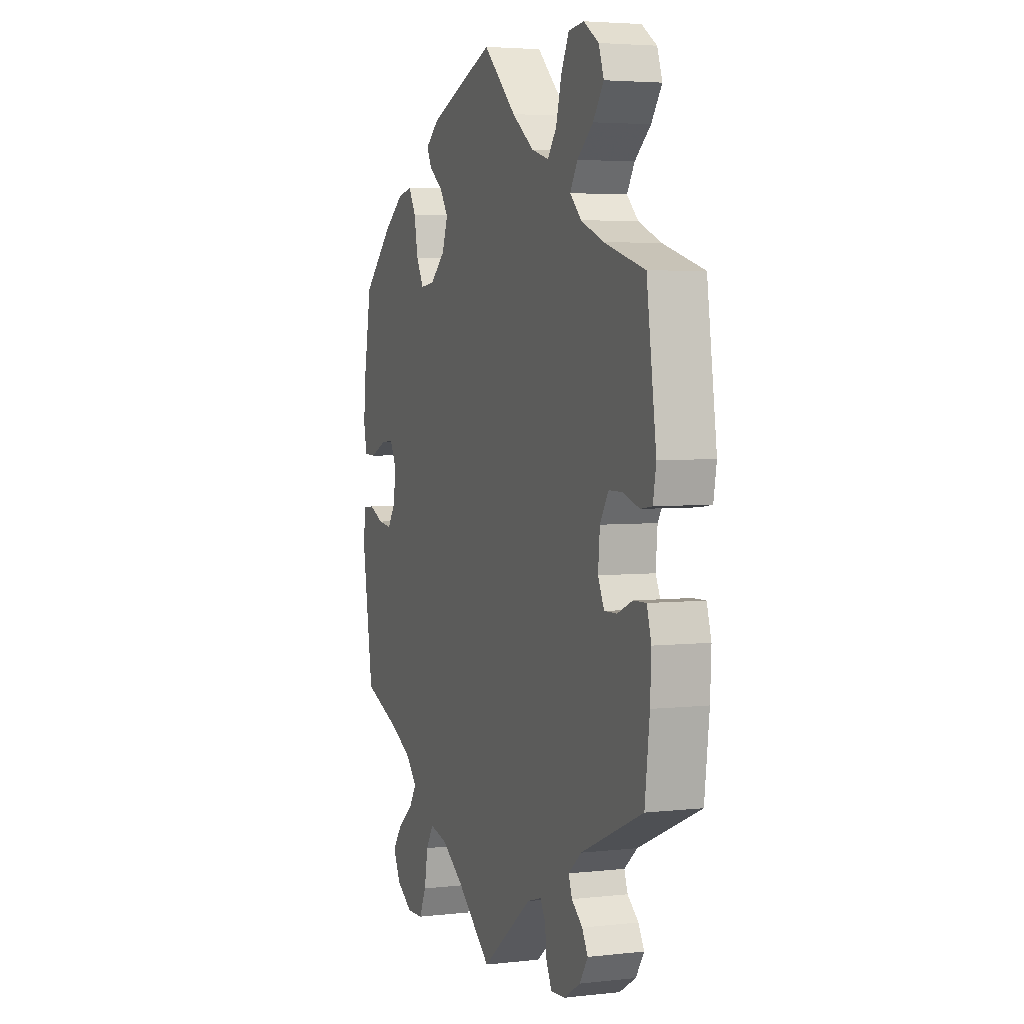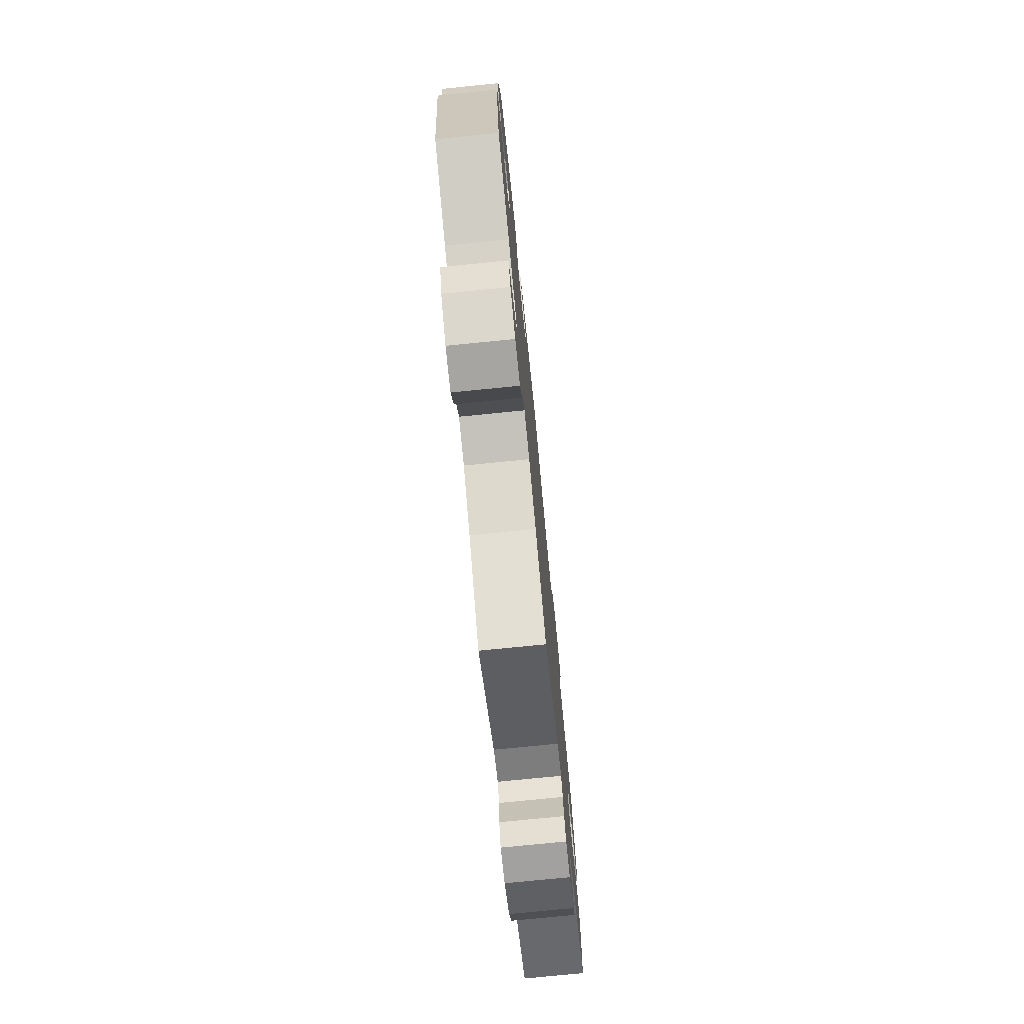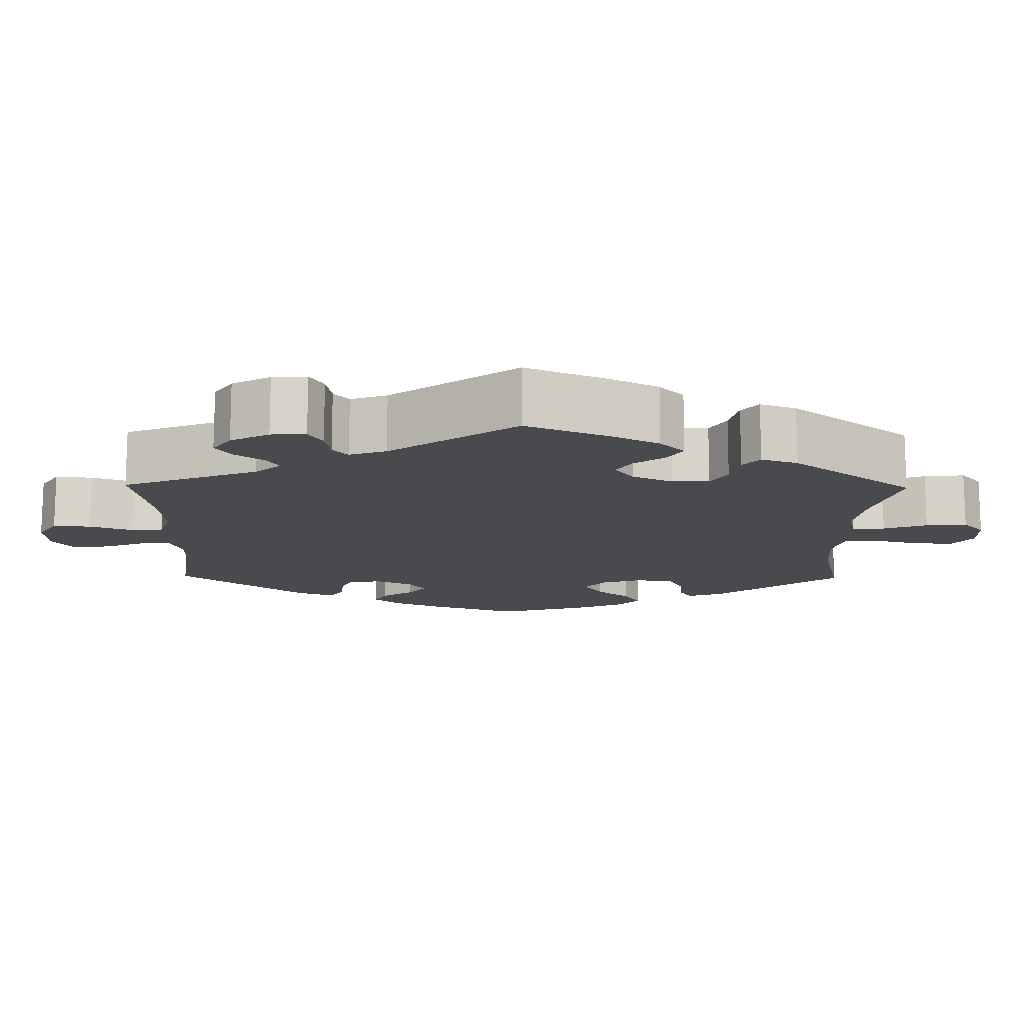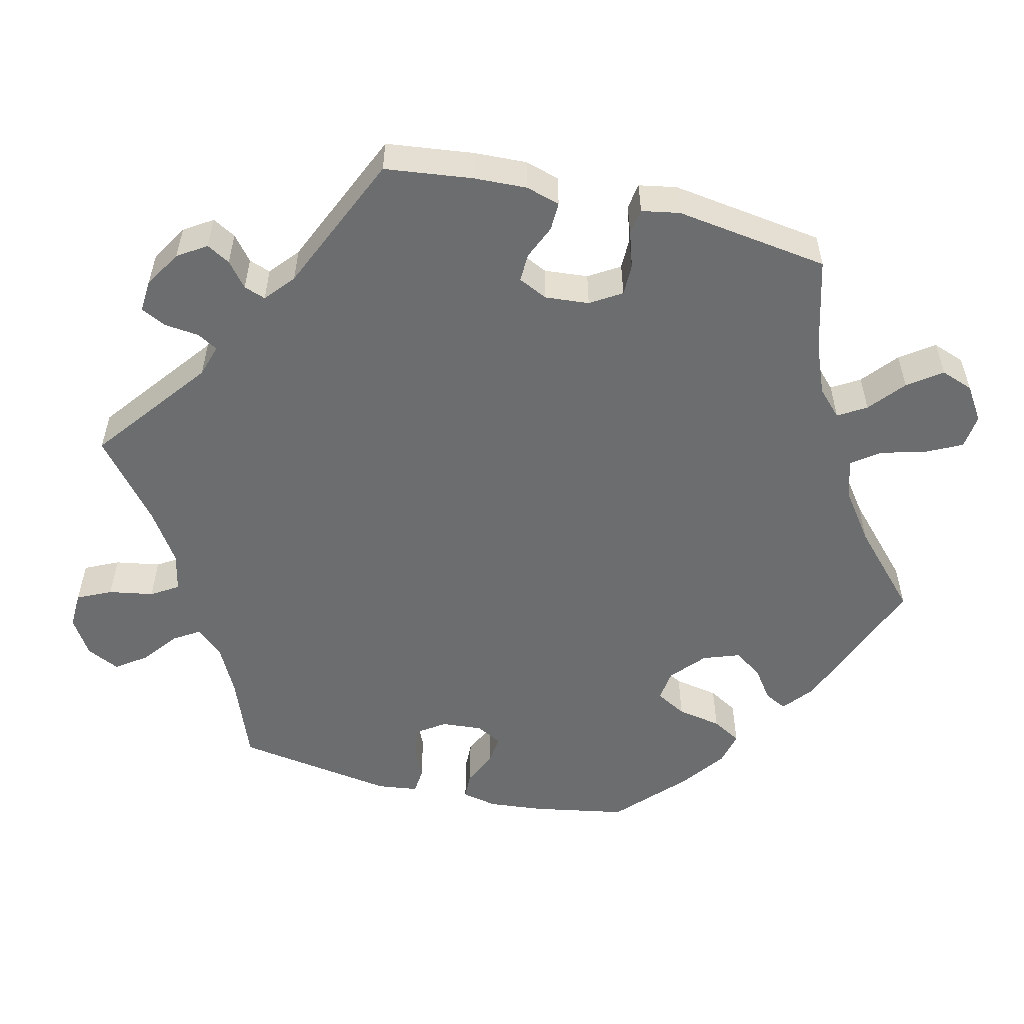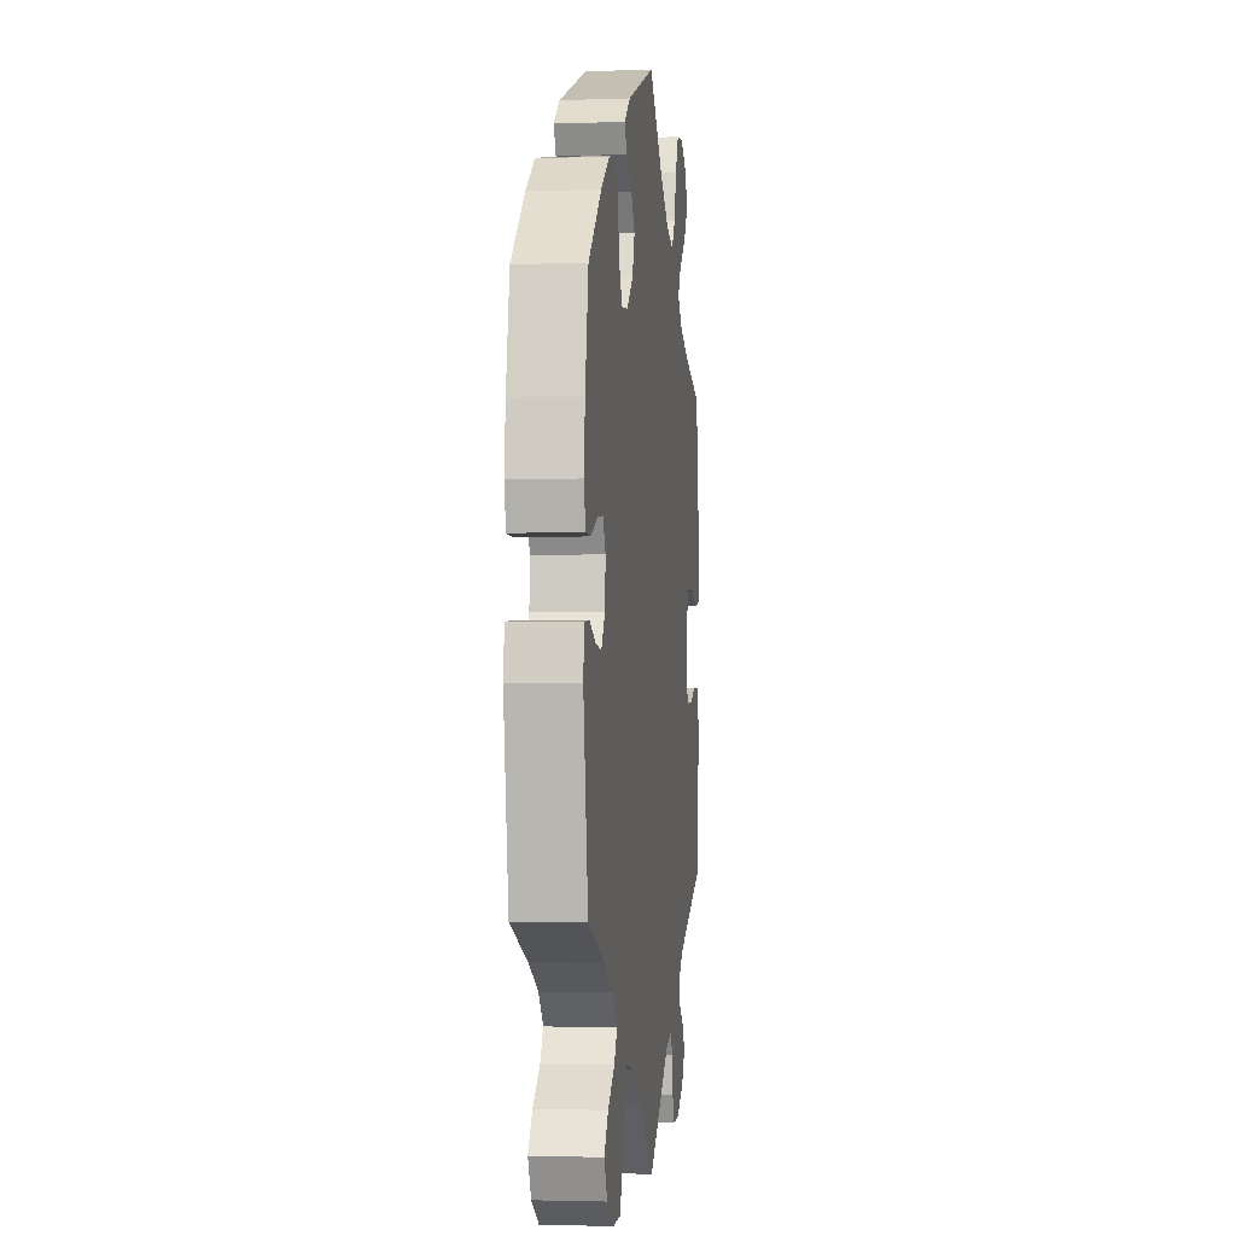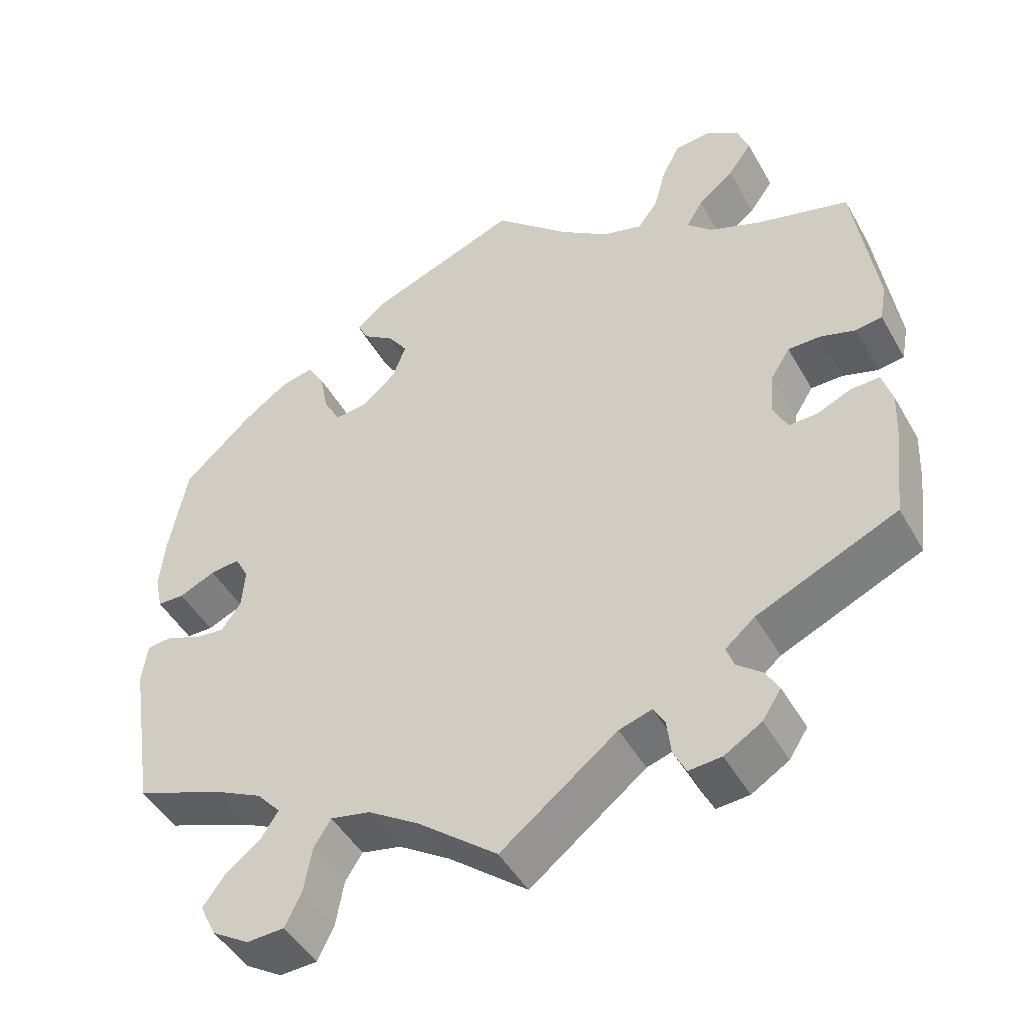
<metadata>
{"format":"obj","ext":"obj","renderer":"f3d","projection":"perspective","resolution":1024,"background":"white","views":[{"elev":4.1,"azim":-110.3,"up":"+Z"},{"elev":-76.2,"azim":95.7,"up":"+Z"},{"elev":-13.3,"azim":-120.9,"up":"+Y"},{"elev":-53.9,"azim":-103.6,"up":"+Y"},{"elev":-2.6,"azim":97.0,"up":"+Z"},{"elev":-47.2,"azim":-151.6,"up":"+Z"}]}
</metadata>
<code>
v 0.388 0.07 -0.332
v 0.325 0.07 -0.364
v 0.294 0.07 -0.399
v 0.315 0.07 -0.432
v 0.361 0.07 -0.468
v 0.389 0.07 -0.507
v 0.368 0.07 -0.55
v 0.32 0.07 -0.58
v 0.272 0.07 -0.578
v 0.251 0.07 -0.534
v 0.241 0.07 -0.476
v 0.219 0.07 -0.441
v 0.168 0.07 -0.452
v 0.102 0.07 -0.495
v 0 0.07 -0.578
v -0.149 0.07 -0.463
v -0.191 0.07 -0.45
v -0.206 0.07 -0.476
v -0.211 0.07 -0.521
v -0.227 0.07 -0.554
v -0.269 0.07 -0.551
v -0.317 0.07 -0.522
v -0.341 0.07 -0.485
v -0.324 0.07 -0.455
v -0.292 0.07 -0.429
v -0.282 0.07 -0.401
v -0.32 0.07 -0.369
v -0.501 0.07 -0.289
v -0.515 0.07 -0.175
v -0.518 0.07 -0.107
v -0.505 0.07 -0.063
v -0.468 0.07 -0.064
v -0.424 0.07 -0.083
v -0.387 0.07 -0.084
v -0.369 0.07 -0.046
v -0.374 0.07 0.011
v -0.399 0.07 0.051
v -0.44 0.07 0.051
v -0.486 0.07 0.036
v -0.52 0.07 0.041
v -0.529 0.07 0.09
v -0.501 0.07 0.289
v -0.382 0.07 0.323
v -0.316 0.07 0.35
v -0.283 0.07 0.382
v -0.305 0.07 0.418
v -0.351 0.07 0.456
v -0.382 0.07 0.499
v -0.367 0.07 0.541
v -0.323 0.07 0.57
v -0.278 0.07 0.565
v -0.255 0.07 0.519
v -0.239 0.07 0.46
v -0.213 0.07 0.425
v -0.162 0.07 0.44
v -0.098 0.07 0.487
v -0.001 0.07 0.578
v 0.192 0.07 0.504
v 0.232 0.07 0.472
v 0.217 0.07 0.443
v 0.177 0.07 0.414
v 0.152 0.07 0.377
v 0.169 0.07 0.33
v 0.213 0.07 0.292
v 0.255 0.07 0.287
v 0.277 0.07 0.327
v 0.288 0.07 0.385
v 0.31 0.07 0.423
v 0.354 0.07 0.413
v 0.412 0.07 0.371
v 0.5 0.07 0.289
v 0.522 0.07 0.168
v 0.529 0.07 0.096
v 0.519 0.07 0.05
v 0.484 0.07 0.049
v 0.437 0.07 0.07
v 0.399 0.07 0.074
v 0.381 0.07 0.04
v 0.385 0.07 -0.013
v 0.41 0.07 -0.049
v 0.45 0.07 -0.044
v 0.493 0.07 -0.025
v 0.526 0.07 -0.028
v 0.533 0.07 -0.081
v 0.5 0.07 -0.289
v 0.388 0 -0.332
v 0.325 0 -0.364
v 0.294 0 -0.399
v 0.315 0 -0.432
v 0.361 0 -0.468
v 0.389 0 -0.507
v 0.368 0 -0.55
v 0.32 0 -0.58
v 0.272 0 -0.578
v 0.251 0 -0.534
v 0.241 0 -0.476
v 0.219 0 -0.441
v 0.168 0 -0.452
v 0.102 0 -0.495
v 0 0 -0.578
v -0.149 0 -0.463
v -0.191 0 -0.45
v -0.206 0 -0.476
v -0.211 0 -0.521
v -0.227 0 -0.554
v -0.269 0 -0.551
v -0.317 0 -0.522
v -0.341 0 -0.485
v -0.324 0 -0.455
v -0.292 0 -0.429
v -0.282 0 -0.401
v -0.32 0 -0.369
v -0.501 0 -0.289
v -0.515 0 -0.175
v -0.518 0 -0.107
v -0.505 0 -0.063
v -0.468 0 -0.064
v -0.424 0 -0.083
v -0.387 0 -0.084
v -0.369 0 -0.046
v -0.374 0 0.011
v -0.399 0 0.051
v -0.44 0 0.051
v -0.486 0 0.036
v -0.52 0 0.041
v -0.529 0 0.09
v -0.501 0 0.289
v -0.382 0 0.323
v -0.316 0 0.35
v -0.283 0 0.382
v -0.305 0 0.418
v -0.351 0 0.456
v -0.382 0 0.499
v -0.367 0 0.541
v -0.323 0 0.57
v -0.278 0 0.565
v -0.255 0 0.519
v -0.239 0 0.46
v -0.213 0 0.425
v -0.162 0 0.44
v -0.098 0 0.487
v -0.001 0 0.578
v 0.192 0 0.504
v 0.232 0 0.472
v 0.217 0 0.443
v 0.177 0 0.414
v 0.152 0 0.377
v 0.169 0 0.33
v 0.213 0 0.292
v 0.255 0 0.287
v 0.277 0 0.327
v 0.288 0 0.385
v 0.31 0 0.423
v 0.354 0 0.413
v 0.412 0 0.371
v 0.5 0 0.289
v 0.522 0 0.168
v 0.529 0 0.096
v 0.519 0 0.05
v 0.484 0 0.049
v 0.437 0 0.07
v 0.399 0 0.074
v 0.381 0 0.04
v 0.385 0 -0.013
v 0.41 0 -0.049
v 0.45 0 -0.044
v 0.493 0 -0.025
v 0.526 0 -0.028
v 0.533 0 -0.081
v 0.5 0 -0.289
f 84 85 1
f 81 82 83 84
f 80 81 84 1
f 79 80 1 2
f 78 79 2 3
f 73 74 75 76
f 73 76 77
f 72 73 77
f 71 72 77
f 70 71 77 78
f 66 67 68 69
f 65 66 69 70
f 58 59 60 61
f 56 57 58 61
f 55 56 61 62
f 54 55 62 63
f 50 51 52 53
f 50 53 54
f 49 50 54
f 46 47 48 49
f 45 46 49 54
f 44 45 54 63
f 40 41 42 43
f 38 39 40 43
f 37 38 43 44
f 36 37 44 63
f 30 31 32 33
f 30 33 34
f 27 28 29 30
f 26 27 30 34
f 22 23 24 25
f 22 25 26
f 21 22 26
f 18 19 20 21
f 17 18 21 26
f 16 17 26 34
f 14 15 16 34
f 8 9 10 11
f 8 11 12
f 7 8 12
f 4 5 6 7
f 3 4 7 12
f 65 70 78 3
f 35 36 63 64
f 13 14 34 35
f 13 35 64 65
f 3 12 13 65
f 86 170 169
f 169 168 167 166
f 86 169 166 165
f 87 86 165 164
f 88 87 164 163
f 161 160 159 158
f 162 161 158
f 162 158 157
f 162 157 156
f 163 162 156 155
f 154 153 152 151
f 155 154 151 150
f 146 145 144 143
f 146 143 142 141
f 147 146 141 140
f 148 147 140 139
f 138 137 136 135
f 139 138 135
f 139 135 134
f 134 133 132 131
f 139 134 131 130
f 148 139 130 129
f 128 127 126 125
f 128 125 124 123
f 129 128 123 122
f 148 129 122 121
f 118 117 116 115
f 119 118 115
f 115 114 113 112
f 119 115 112 111
f 110 109 108 107
f 111 110 107
f 111 107 106
f 106 105 104 103
f 111 106 103 102
f 119 111 102 101
f 119 101 100 99
f 96 95 94 93
f 97 96 93
f 97 93 92
f 92 91 90 89
f 97 92 89 88
f 88 163 155 150
f 149 148 121 120
f 120 119 99 98
f 150 149 120 98
f 150 98 97 88
f 1 86 87 2
f 2 87 88 3
f 3 88 89 4
f 4 89 90 5
f 5 90 91 6
f 6 91 92 7
f 7 92 93 8
f 8 93 94 9
f 9 94 95 10
f 10 95 96 11
f 11 96 97 12
f 12 97 98 13
f 13 98 99 14
f 14 99 100 15
f 15 100 101 16
f 16 101 102 17
f 17 102 103 18
f 18 103 104 19
f 19 104 105 20
f 20 105 106 21
f 21 106 107 22
f 22 107 108 23
f 23 108 109 24
f 24 109 110 25
f 25 110 111 26
f 26 111 112 27
f 27 112 113 28
f 28 113 114 29
f 29 114 115 30
f 30 115 116 31
f 31 116 117 32
f 32 117 118 33
f 33 118 119 34
f 34 119 120 35
f 35 120 121 36
f 36 121 122 37
f 37 122 123 38
f 38 123 124 39
f 39 124 125 40
f 40 125 126 41
f 41 126 127 42
f 42 127 128 43
f 43 128 129 44
f 44 129 130 45
f 45 130 131 46
f 46 131 132 47
f 47 132 133 48
f 48 133 134 49
f 49 134 135 50
f 50 135 136 51
f 51 136 137 52
f 52 137 138 53
f 53 138 139 54
f 54 139 140 55
f 55 140 141 56
f 56 141 142 57
f 57 142 143 58
f 58 143 144 59
f 59 144 145 60
f 60 145 146 61
f 61 146 147 62
f 62 147 148 63
f 63 148 149 64
f 64 149 150 65
f 65 150 151 66
f 66 151 152 67
f 67 152 153 68
f 68 153 154 69
f 69 154 155 70
f 70 155 156 71
f 71 156 157 72
f 72 157 158 73
f 73 158 159 74
f 74 159 160 75
f 75 160 161 76
f 76 161 162 77
f 77 162 163 78
f 78 163 164 79
f 79 164 165 80
f 80 165 166 81
f 81 166 167 82
f 82 167 168 83
f 83 168 169 84
f 84 169 170 85
f 85 170 86 1

</code>
